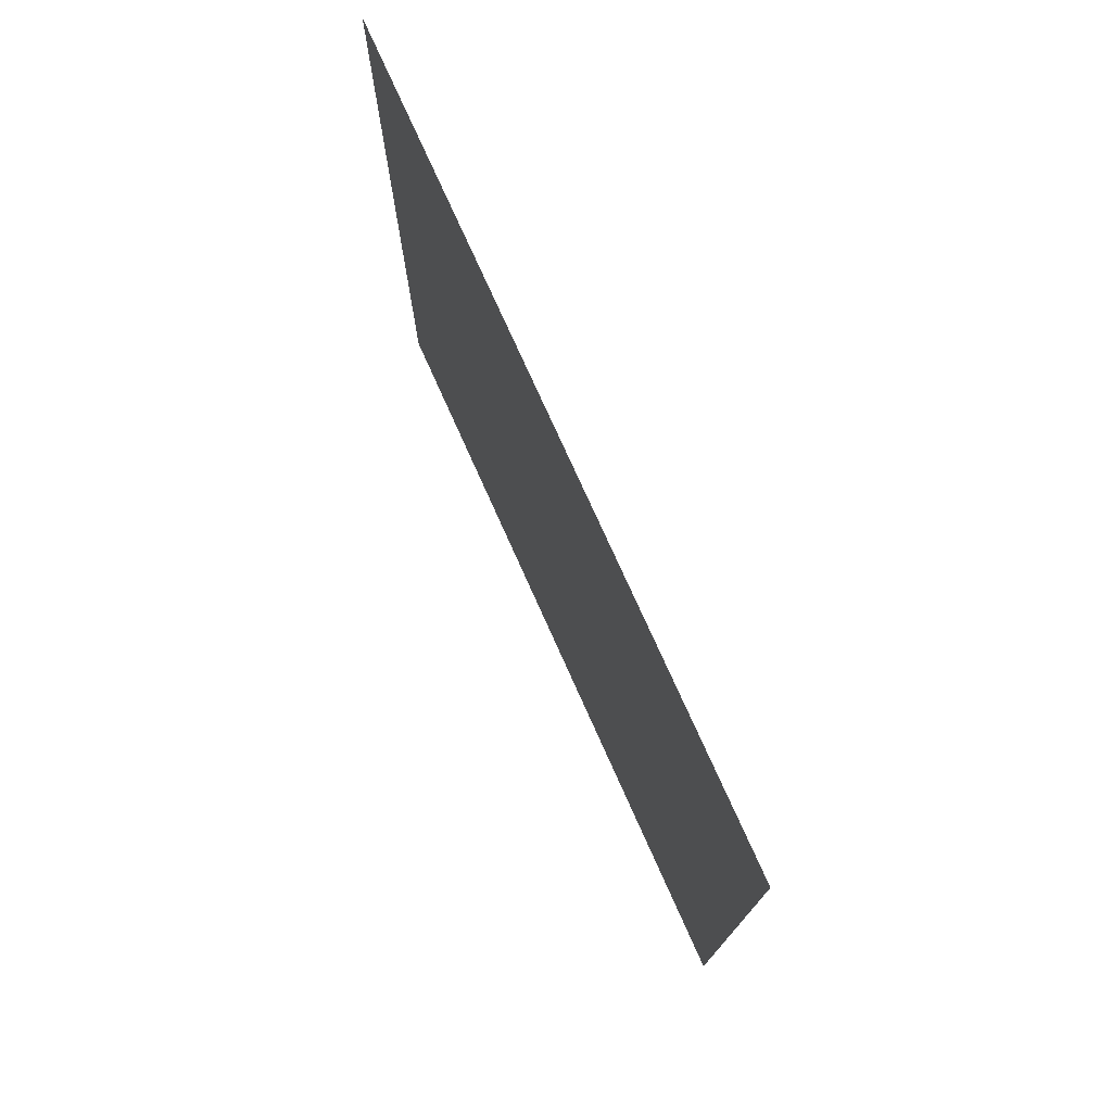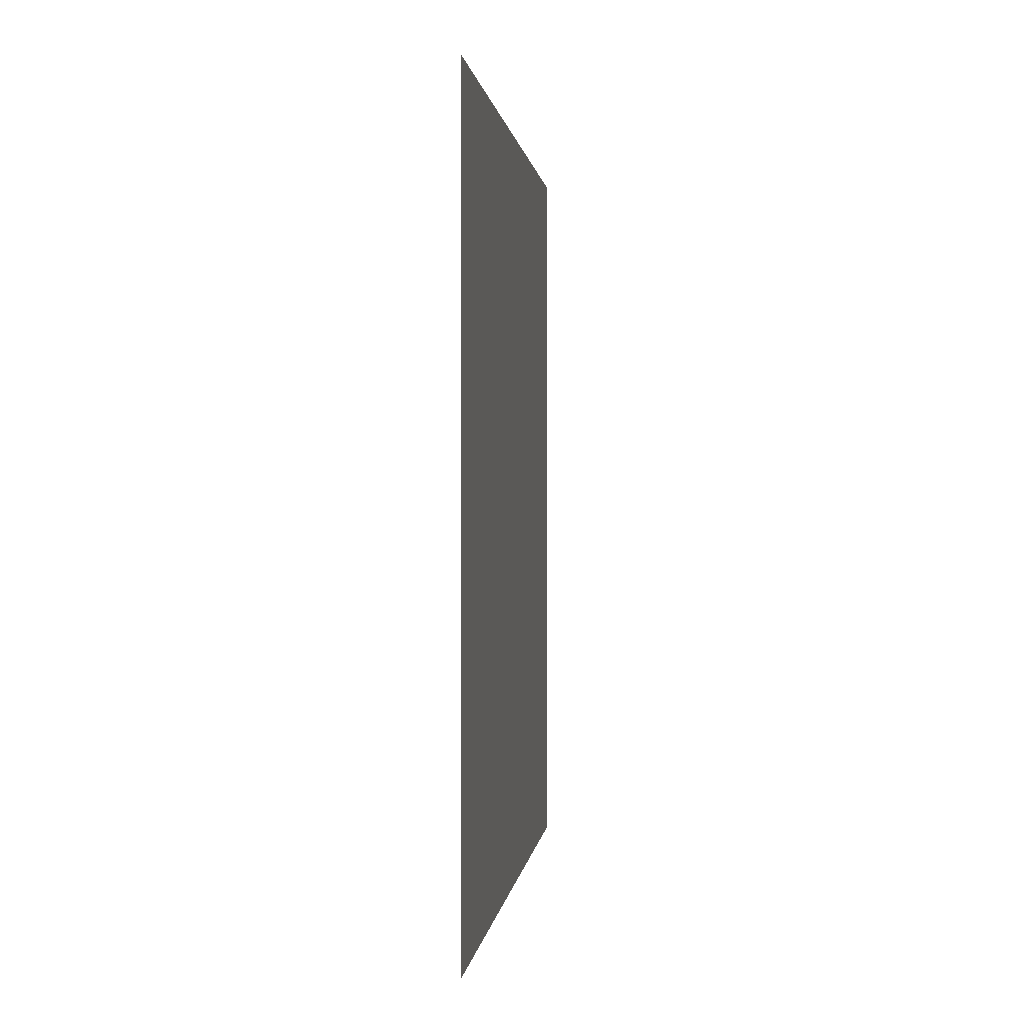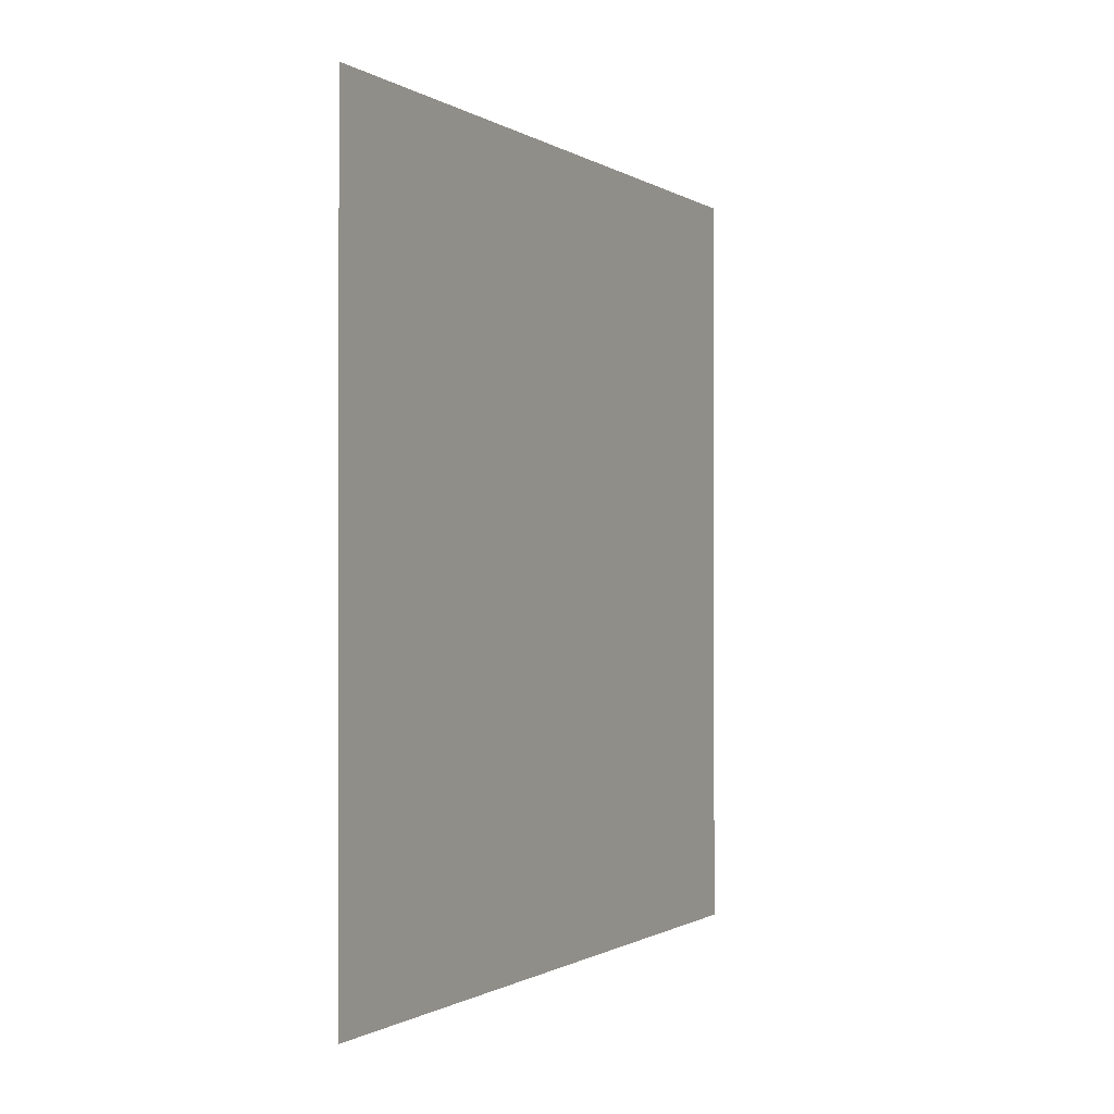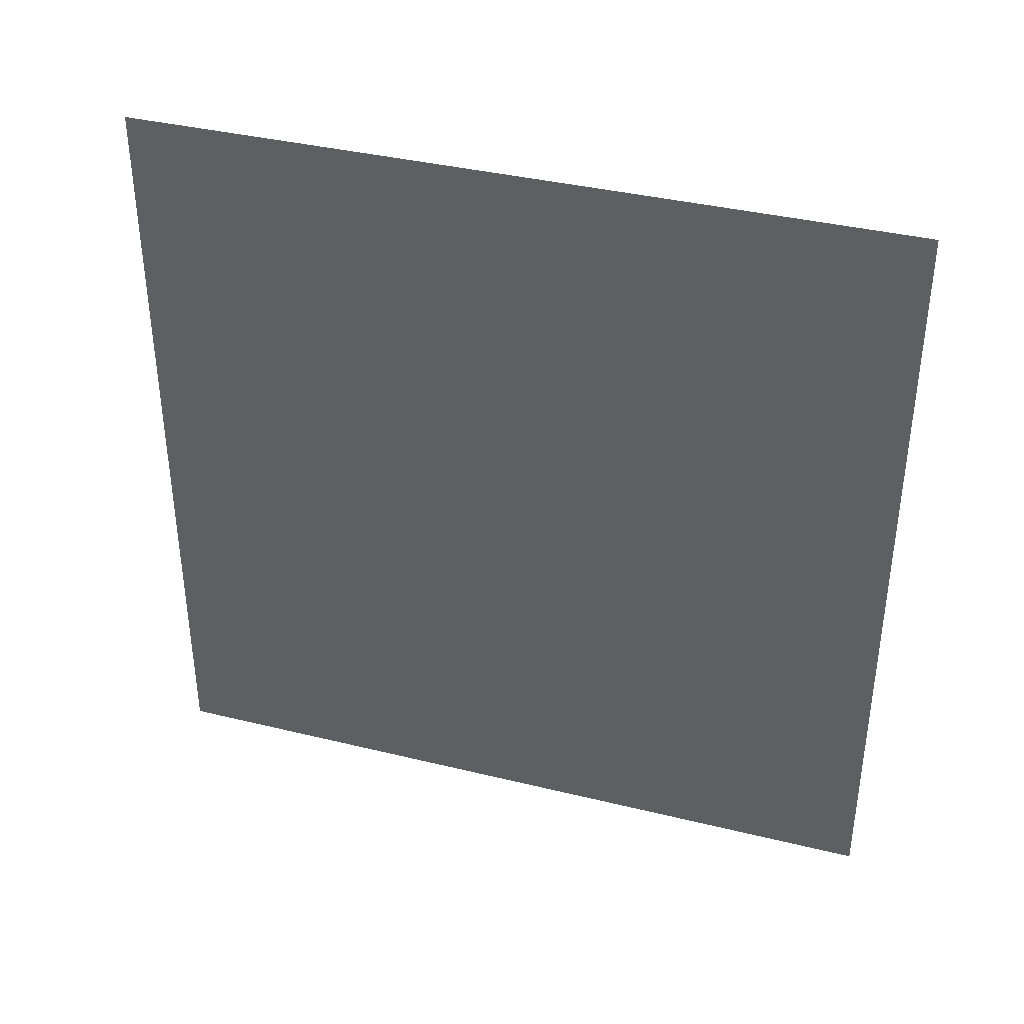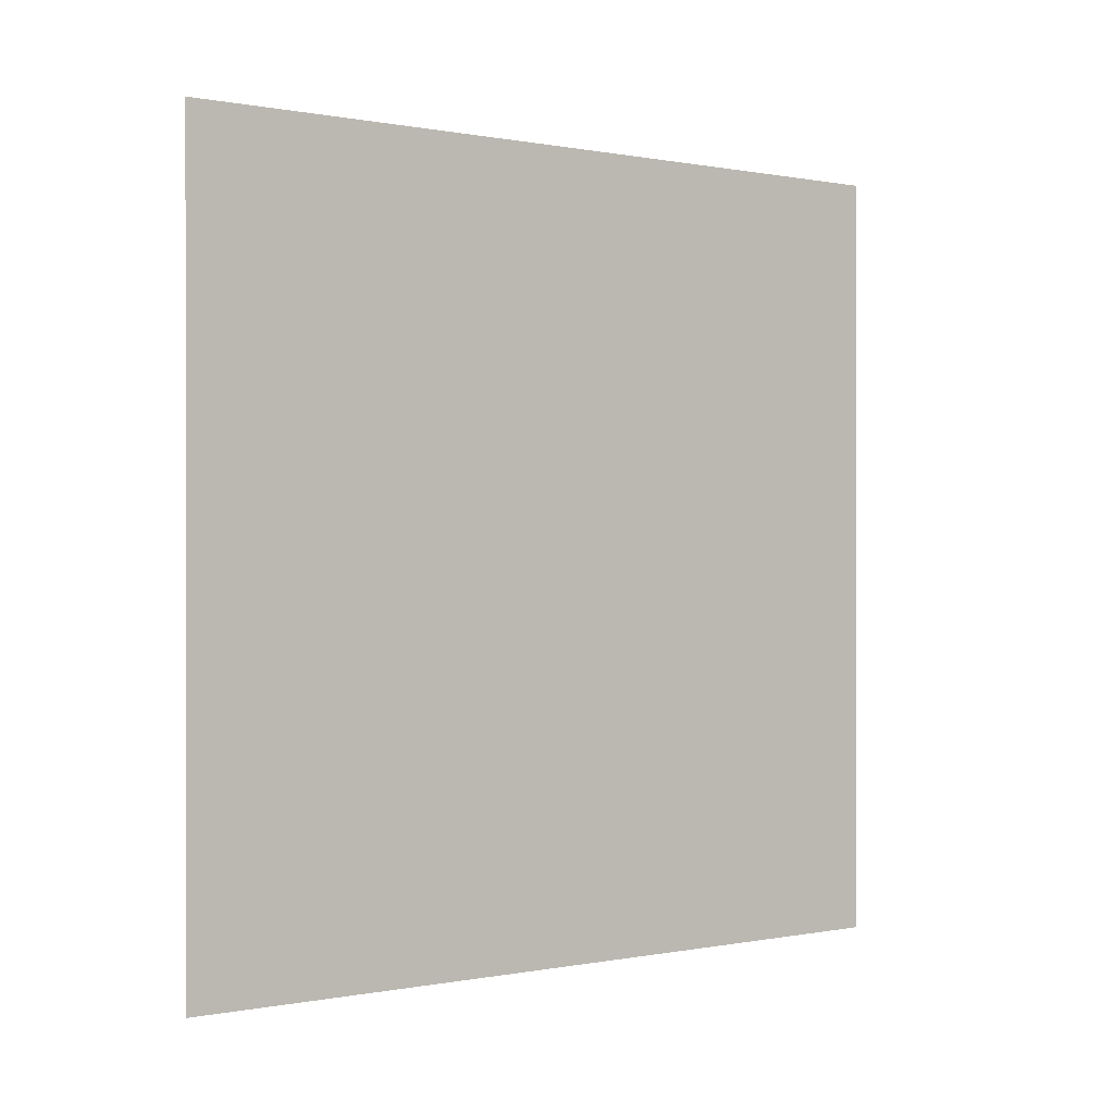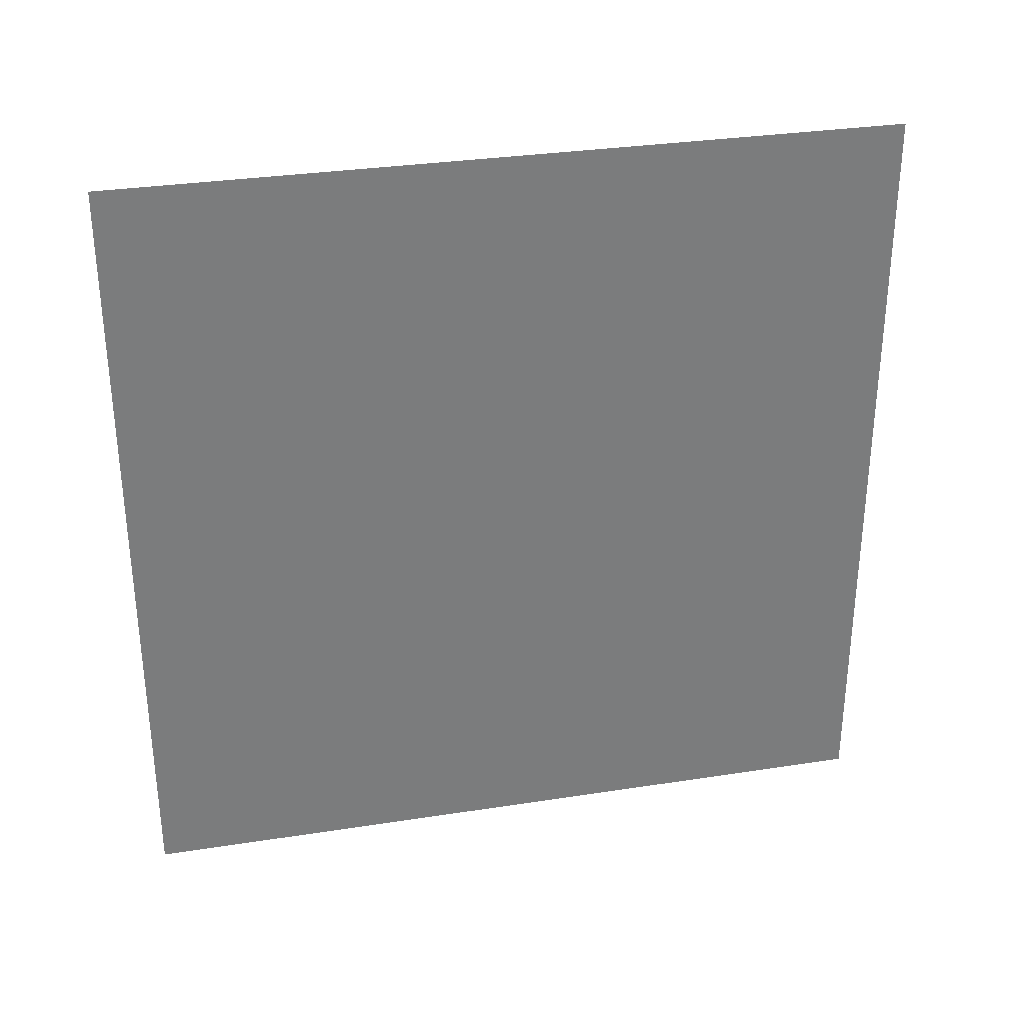
<metadata>
{"format":"obj","ext":"obj","renderer":"f3d","projection":"perspective","resolution":1024,"background":"white","views":[{"elev":75.4,"azim":155.9,"up":"+Z"},{"elev":0.7,"azim":6.3,"up":"+Z"},{"elev":-0.7,"azim":-153.6,"up":"+Y"},{"elev":37.7,"azim":107.4,"up":"+Z"},{"elev":0.1,"azim":53.7,"up":"+Y"},{"elev":31.7,"azim":77.6,"up":"+Z"}]}
</metadata>
<code>
o Cube_Cube.264
v 0.5 -0.5 -0.5
v 0.5 -0.5 0.5
v 0.5 0.5 -0.5
v 0.5 0.5 0.5
f 3 4 2 1

</code>
